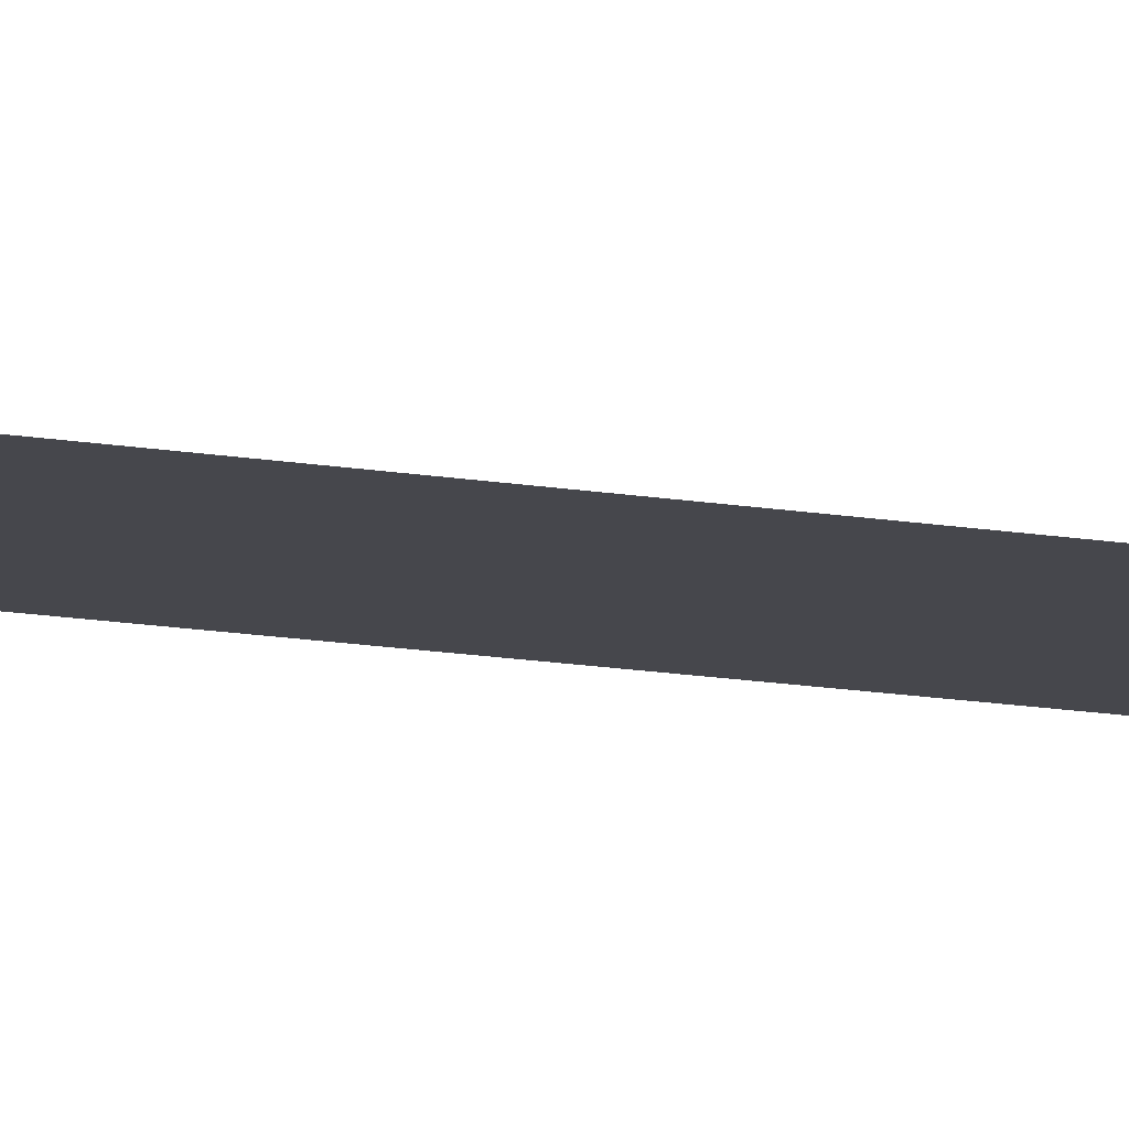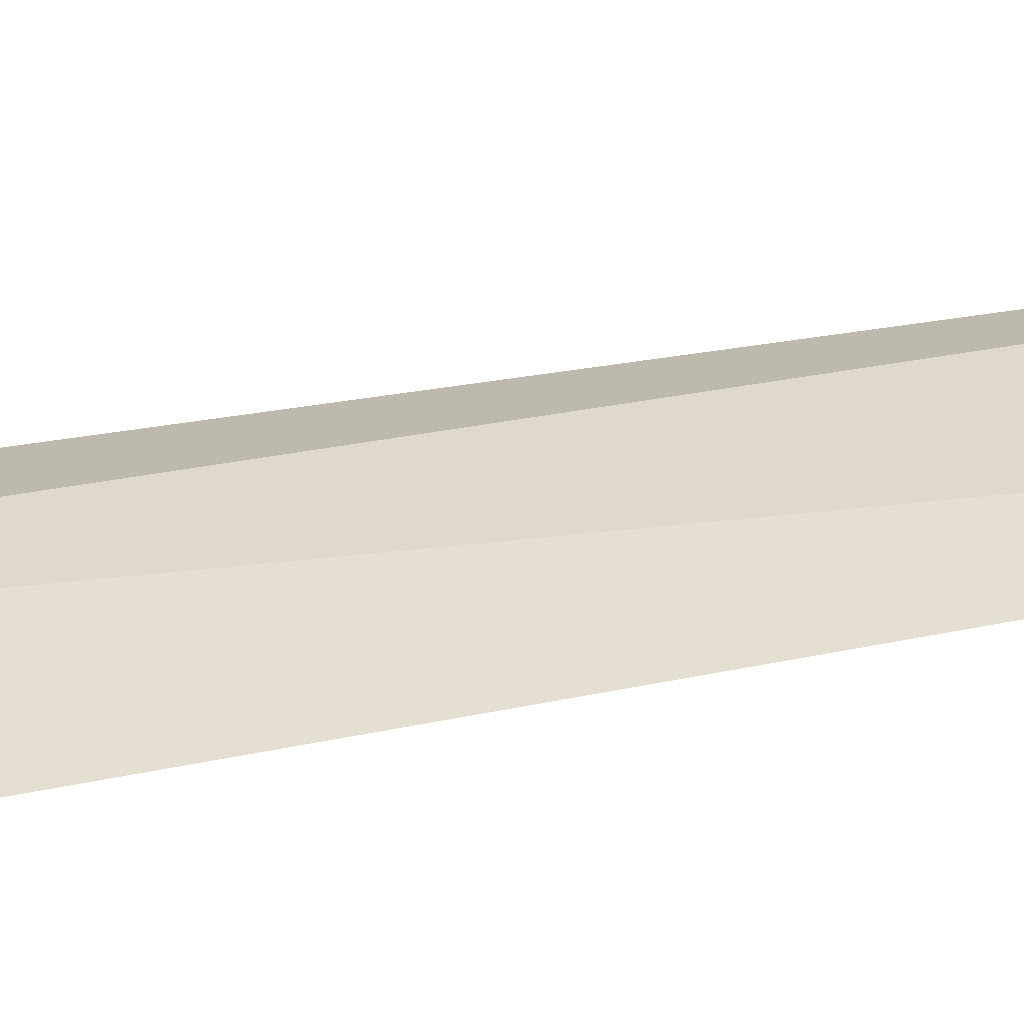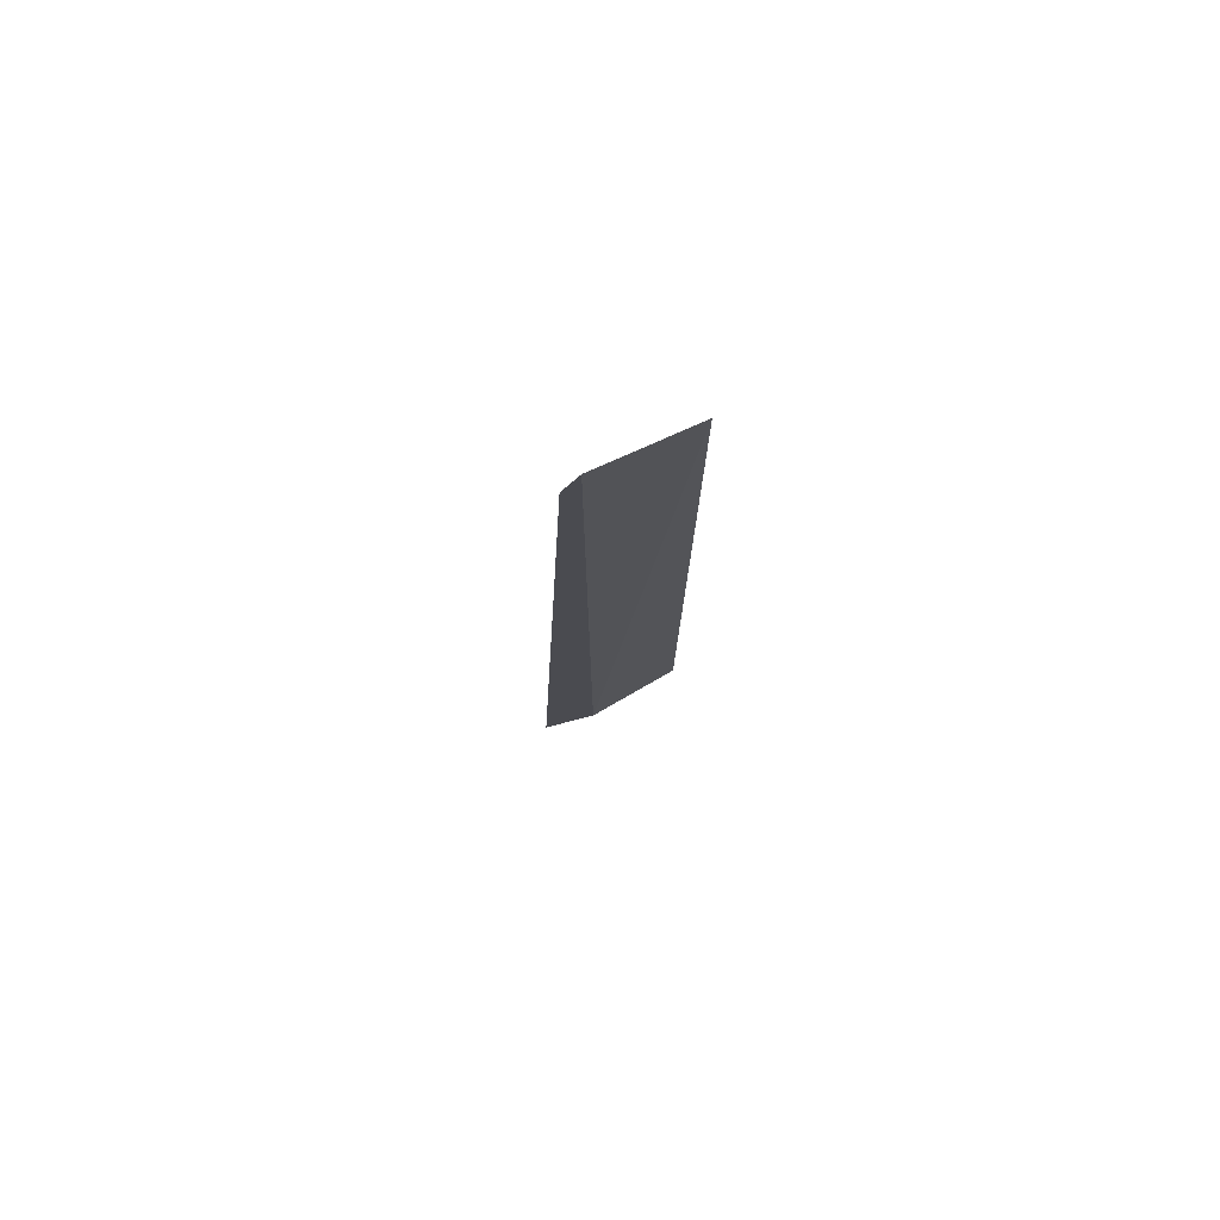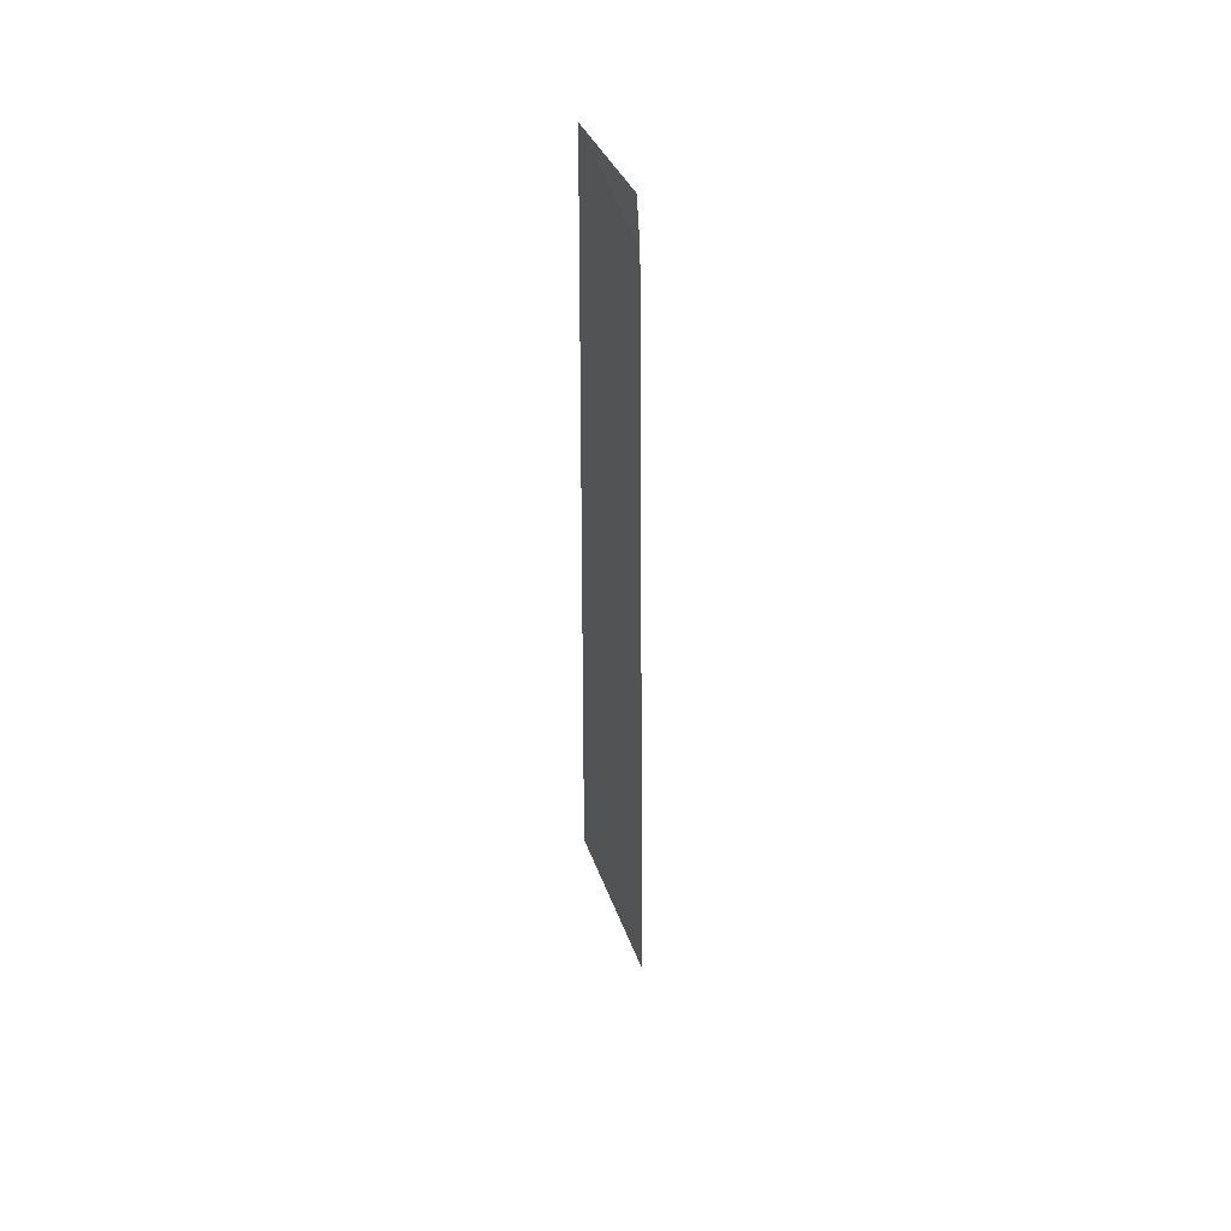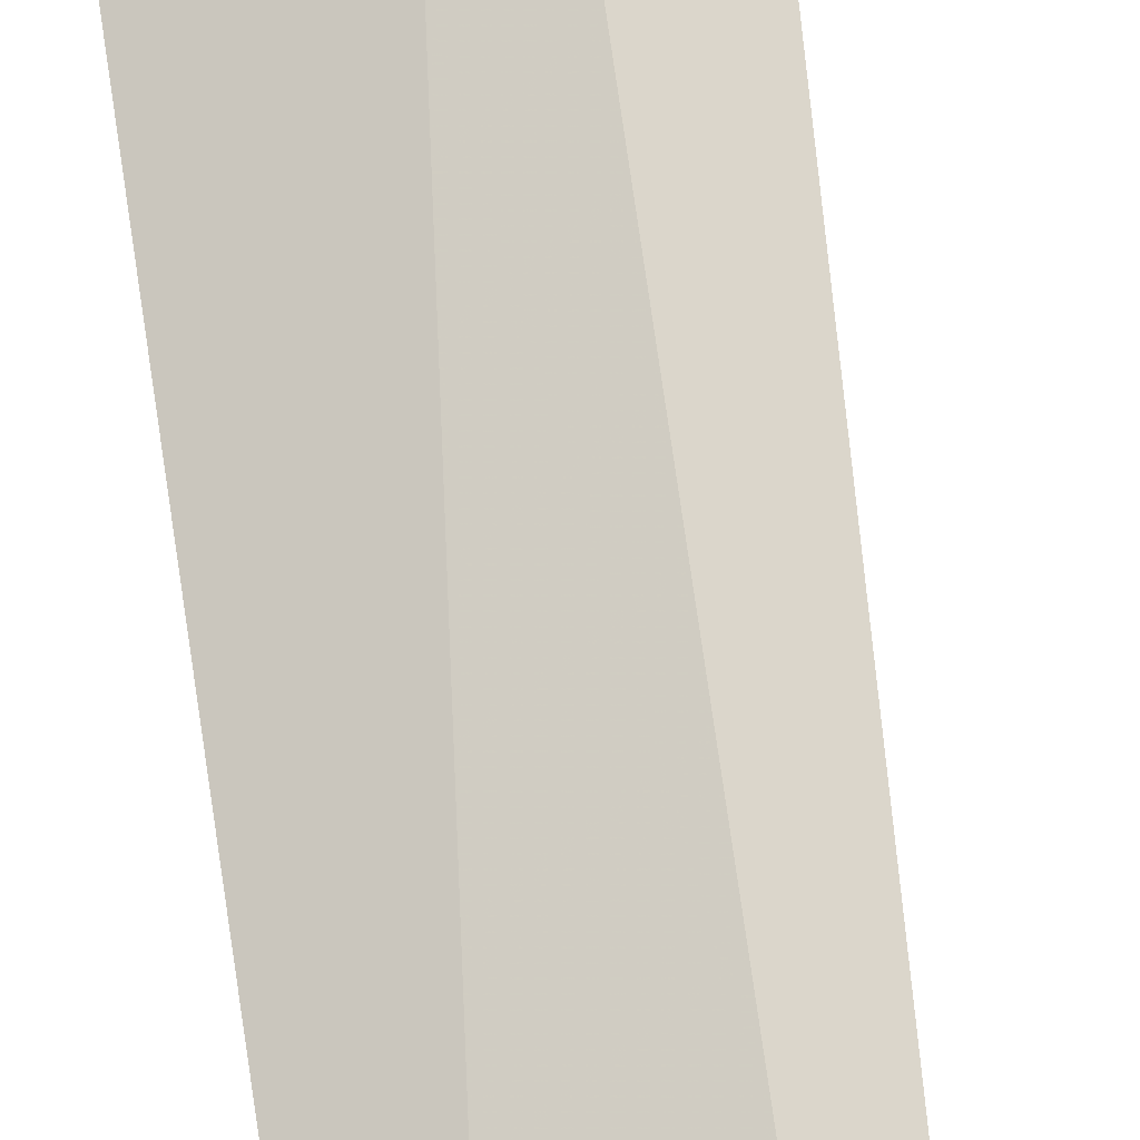
<metadata>
{"format":"obj","ext":"obj","renderer":"f3d","projection":"perspective","resolution":1024,"background":"white","views":[{"elev":-4.2,"azim":37.6,"up":"+Y"},{"elev":21.9,"azim":-113.0,"up":"+Y"},{"elev":77.5,"azim":165.5,"up":"+Z"},{"elev":49.9,"azim":74.4,"up":"+Z"},{"elev":74.9,"azim":-8.2,"up":"+Y"}]}
</metadata>
<code>
v 0.06664 0.001481 -0.2197
v 0.0675 0.001454 -0.2354
v 0.06665 0.001551 -0.2349
v 0.06509 0.0012 -0.2198
v 0.06689 0.001454 -0.2203
v 0.06506 0.001107 -0.2349
f 1 2 3
f 1 3 4
f 5 2 1
f 5 1 4
f 6 3 2
f 6 4 3
f 6 5 4
f 6 2 5

</code>
